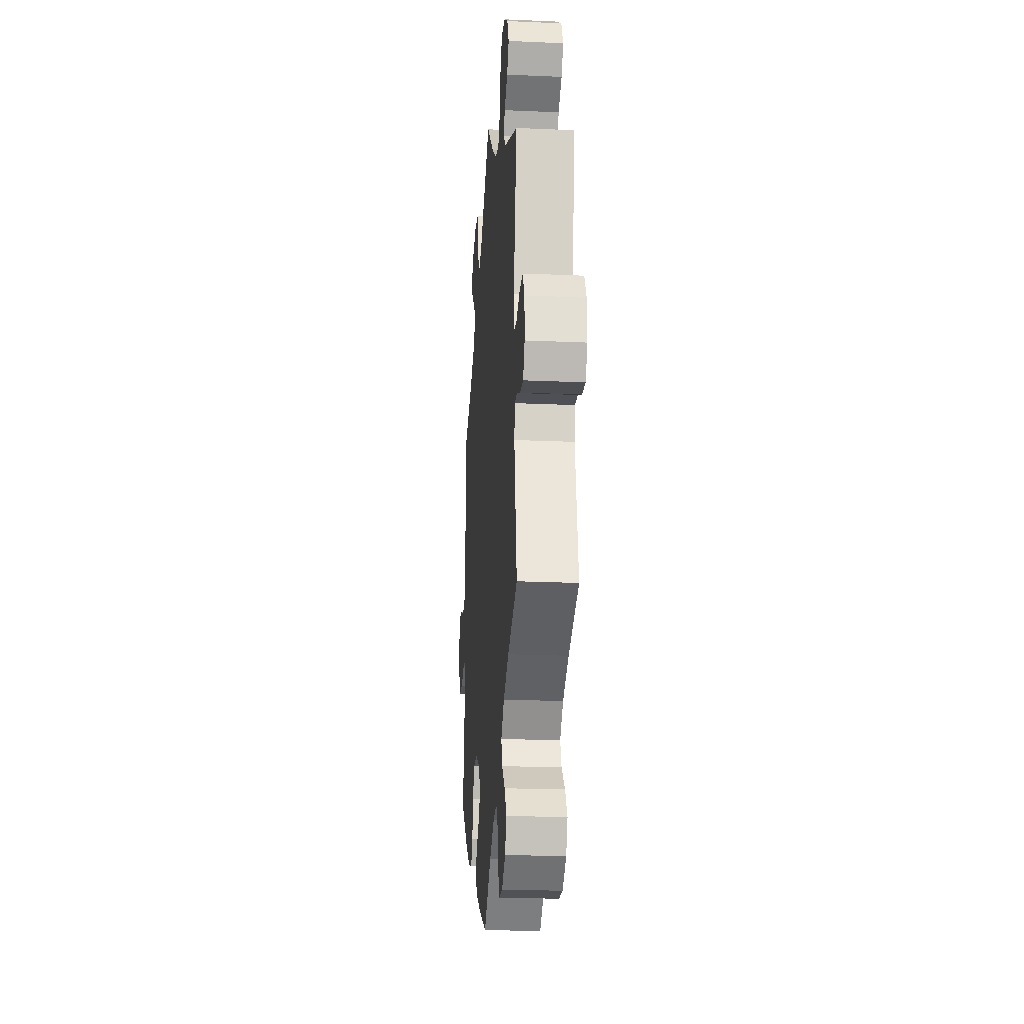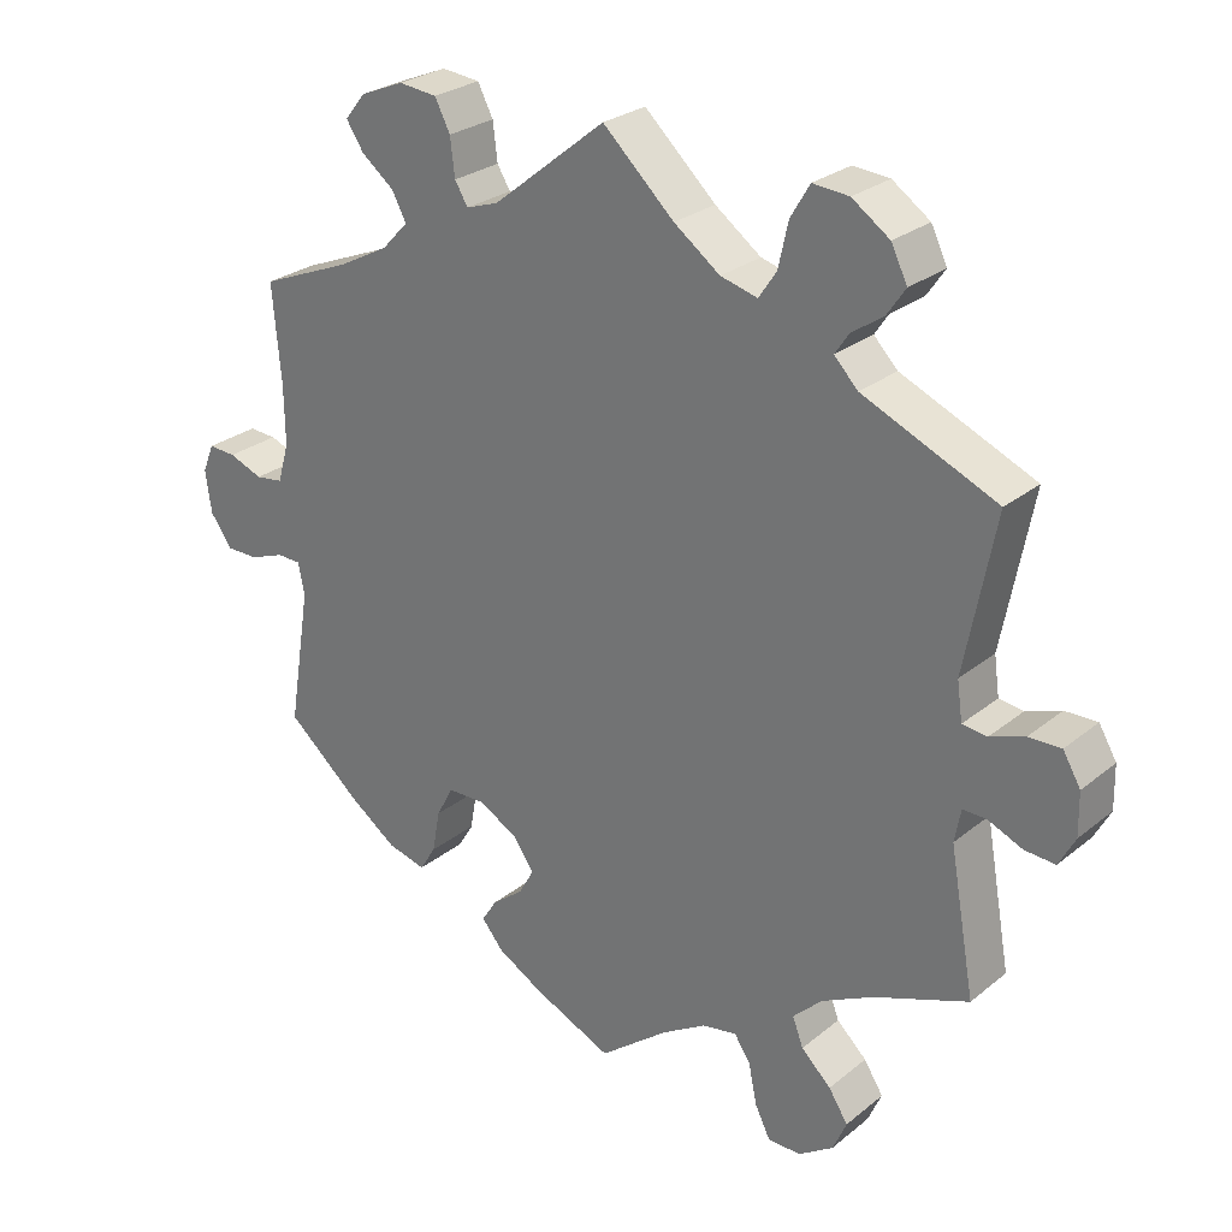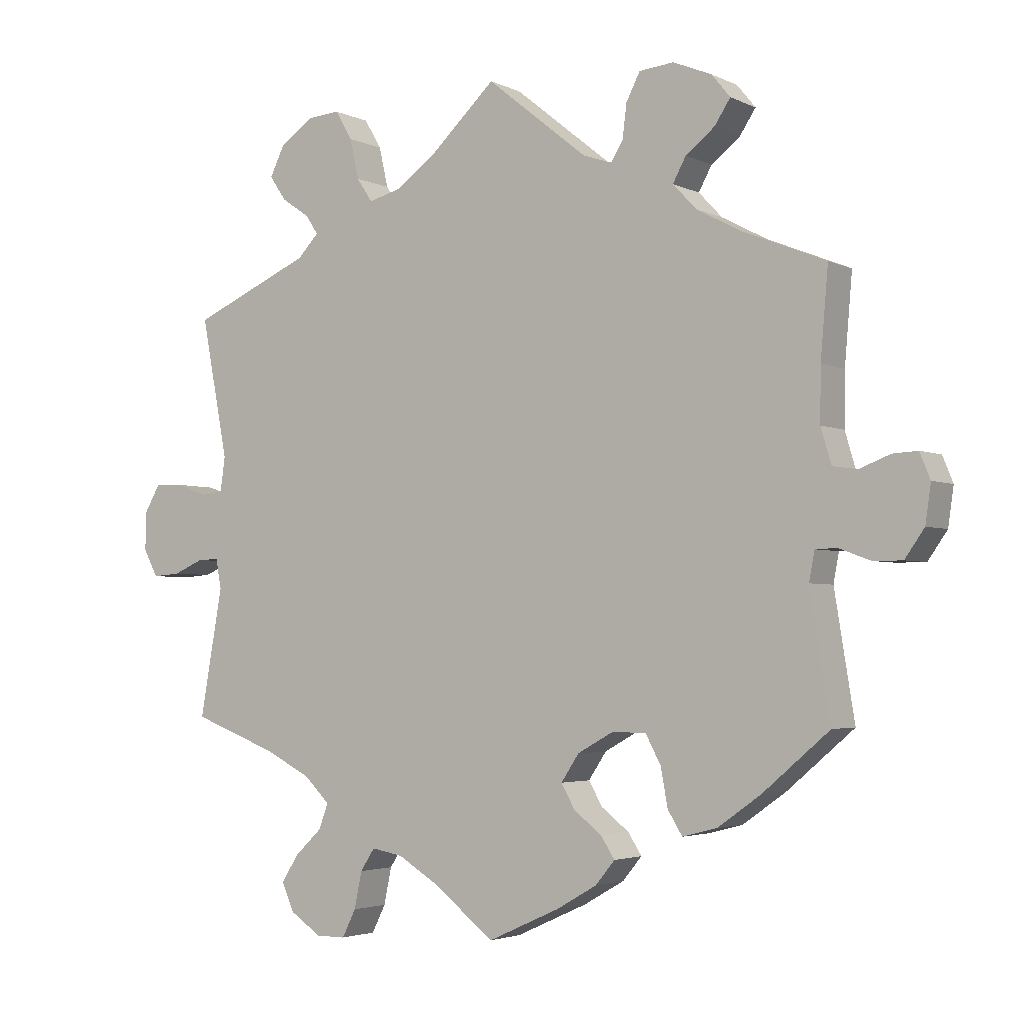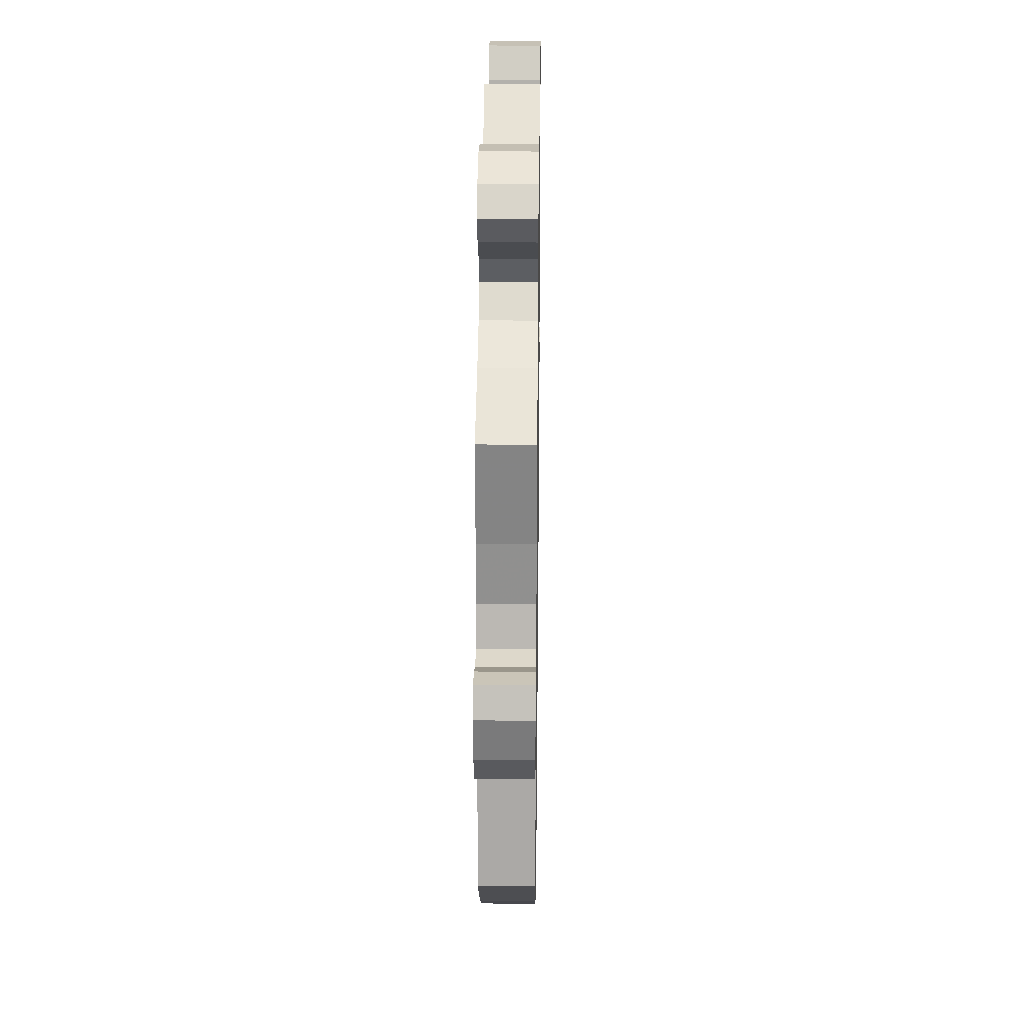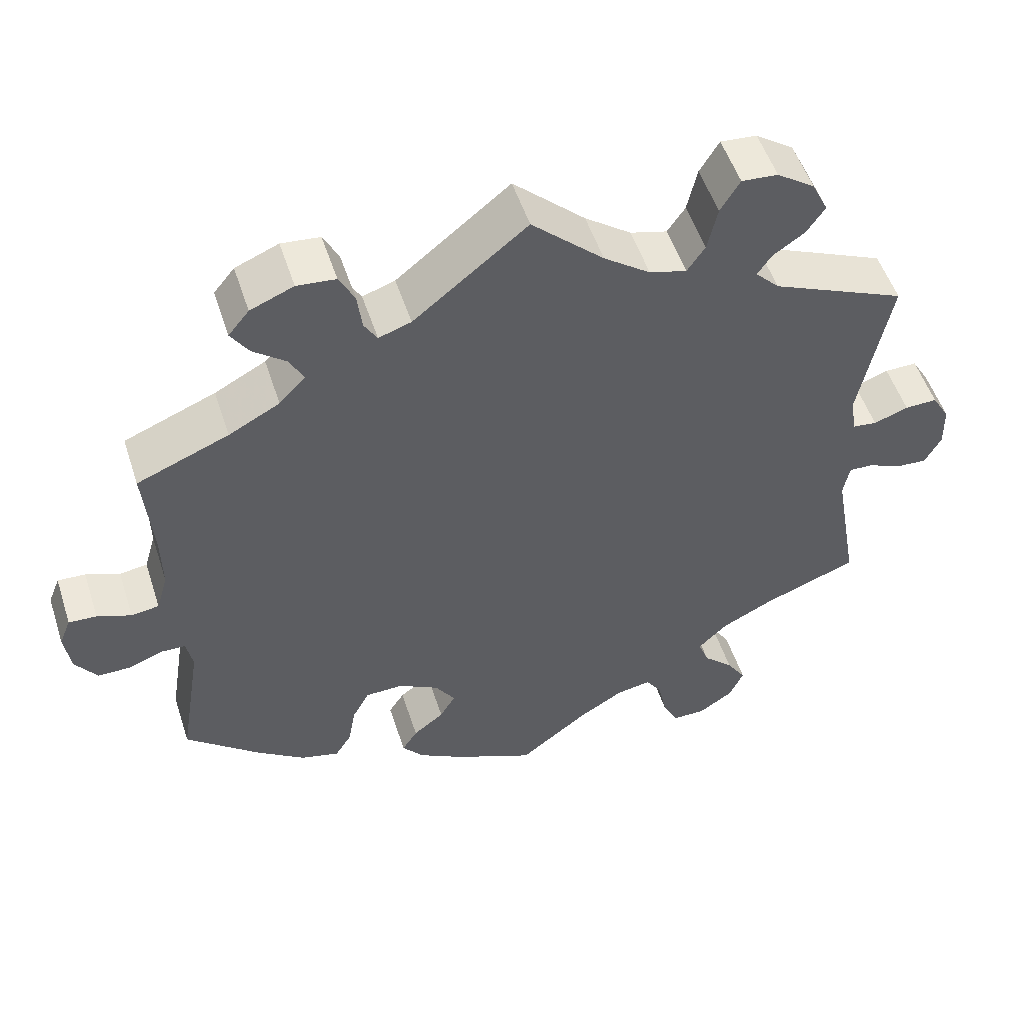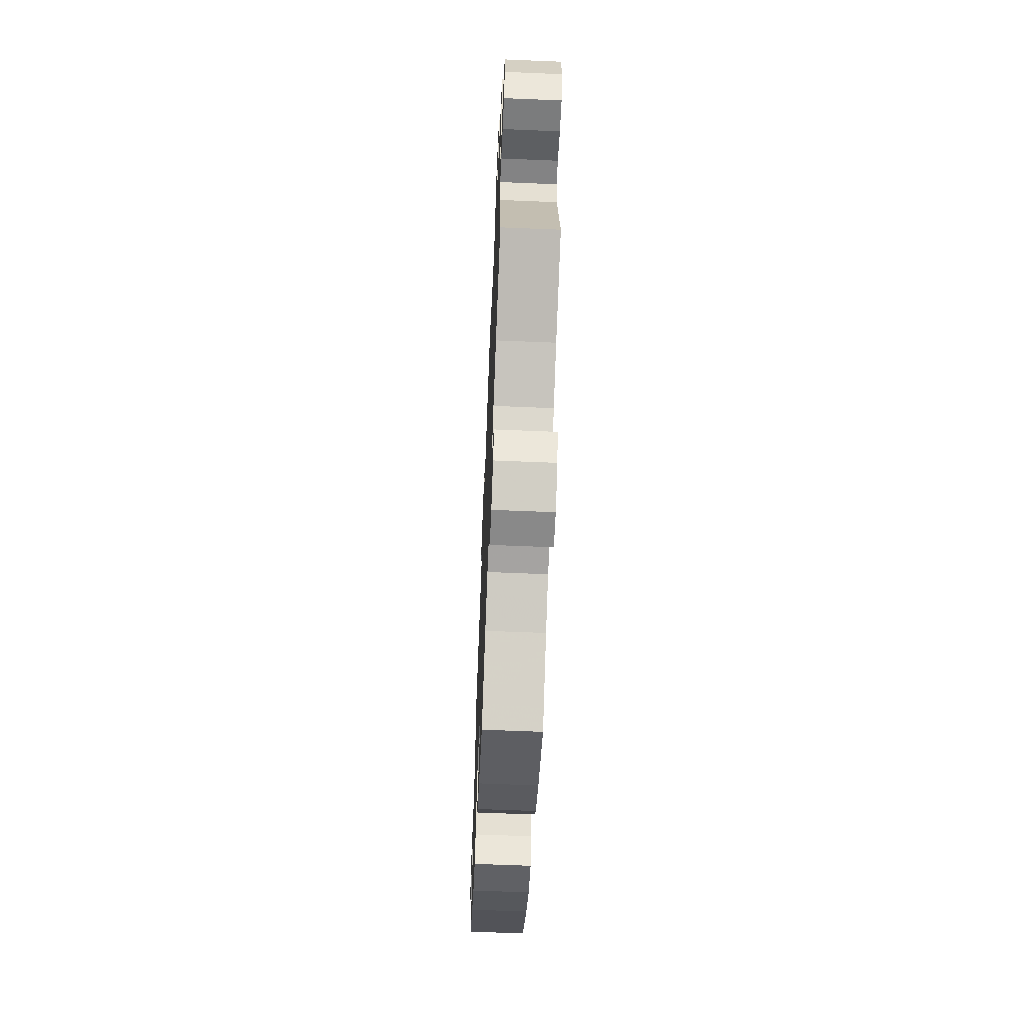
<metadata>
{"format":"obj","ext":"obj","renderer":"f3d","projection":"perspective","resolution":1024,"background":"white","views":[{"elev":-21.3,"azim":-94.5,"up":"+Z"},{"elev":26.8,"azim":-141.1,"up":"+Z"},{"elev":-3.2,"azim":32.9,"up":"+Z"},{"elev":23.5,"azim":90.8,"up":"+Z"},{"elev":52.4,"azim":162.1,"up":"+Z"},{"elev":-63.0,"azim":-92.4,"up":"+Z"}]}
</metadata>
<code>
v -0.327 0.07 0.365
v -0.296 0.07 0.397
v -0.314 0.07 0.424
v -0.355 0.07 0.452
v -0.379 0.07 0.487
v -0.358 0.07 0.53
v -0.309 0.07 0.564
v -0.262 0.07 0.568
v -0.237 0.07 0.526
v -0.224 0.07 0.468
v -0.201 0.07 0.434
v -0.153 0.07 0.447
v -0.093 0.07 0.491
v 0 0.07 0.578
v 0.147 0.07 0.46
v 0.189 0.07 0.446
v 0.206 0.07 0.474
v 0.212 0.07 0.523
v 0.232 0.07 0.562
v 0.282 0.07 0.567
v 0.338 0.07 0.544
v 0.365 0.07 0.511
v 0.342 0.07 0.476
v 0.3 0.07 0.443
v 0.281 0.07 0.408
v 0.315 0.07 0.372
v 0.381 0.07 0.337
v 0.5 0.07 0.289
v 0.489 0.07 0.162
v 0.488 0.07 0.085
v 0.503 0.07 0.034
v 0.539 0.07 0.029
v 0.583 0.07 0.046
v 0.619 0.07 0.048
v 0.634 0.07 0.011
v 0.626 0.07 -0.044
v 0.598 0.07 -0.084
v 0.556 0.07 -0.084
v 0.51 0.07 -0.067
v 0.479 0.07 -0.068
v 0.471 0.07 -0.11
v 0.5 0.07 -0.289
v 0.403 0.07 -0.372
v 0.341 0.07 -0.416
v 0.291 0.07 -0.429
v 0.27 0.07 -0.395
v 0.26 0.07 -0.34
v 0.238 0.07 -0.299
v 0.189 0.07 -0.298
v 0.137 0.07 -0.327
v 0.111 0.07 -0.366
v 0.131 0.07 -0.401
v 0.171 0.07 -0.432
v 0.191 0.07 -0.463
v 0.163 0.07 -0.497
v 0.104 0.07 -0.531
v 0 0.07 -0.578
v -0.09 0.07 -0.508
v -0.148 0.07 -0.473
v -0.193 0.07 -0.465
v -0.214 0.07 -0.497
v -0.225 0.07 -0.55
v -0.245 0.07 -0.59
v -0.288 0.07 -0.59
v -0.333 0.07 -0.56
v -0.351 0.07 -0.519
v -0.326 0.07 -0.48
v -0.287 0.07 -0.443
v -0.273 0.07 -0.406
v -0.311 0.07 -0.369
v -0.379 0.07 -0.335
v -0.501 0.07 -0.289
v -0.468 0.07 -0.104
v -0.476 0.07 -0.061
v -0.507 0.07 -0.062
v -0.551 0.07 -0.081
v -0.591 0.07 -0.084
v -0.612 0.07 -0.045
v -0.611 0.07 0.011
v -0.588 0.07 0.05
v -0.546 0.07 0.049
v -0.501 0.07 0.033
v -0.469 0.07 0.037
v -0.462 0.07 0.087
v -0.501 0.07 0.289
v -0.327 0 0.365
v -0.296 0 0.397
v -0.314 0 0.424
v -0.355 0 0.452
v -0.379 0 0.487
v -0.358 0 0.53
v -0.309 0 0.564
v -0.262 0 0.568
v -0.237 0 0.526
v -0.224 0 0.468
v -0.201 0 0.434
v -0.153 0 0.447
v -0.093 0 0.491
v 0 0 0.578
v 0.147 0 0.46
v 0.189 0 0.446
v 0.206 0 0.474
v 0.212 0 0.523
v 0.232 0 0.562
v 0.282 0 0.567
v 0.338 0 0.544
v 0.365 0 0.511
v 0.342 0 0.476
v 0.3 0 0.443
v 0.281 0 0.408
v 0.315 0 0.372
v 0.381 0 0.337
v 0.5 0 0.289
v 0.489 0 0.162
v 0.488 0 0.085
v 0.503 0 0.034
v 0.539 0 0.029
v 0.583 0 0.046
v 0.619 0 0.048
v 0.634 0 0.011
v 0.626 0 -0.044
v 0.598 0 -0.084
v 0.556 0 -0.084
v 0.51 0 -0.067
v 0.479 0 -0.068
v 0.471 0 -0.11
v 0.5 0 -0.289
v 0.403 0 -0.372
v 0.341 0 -0.416
v 0.291 0 -0.429
v 0.27 0 -0.395
v 0.26 0 -0.34
v 0.238 0 -0.299
v 0.189 0 -0.298
v 0.137 0 -0.327
v 0.111 0 -0.366
v 0.131 0 -0.401
v 0.171 0 -0.432
v 0.191 0 -0.463
v 0.163 0 -0.497
v 0.104 0 -0.531
v 0 0 -0.578
v -0.09 0 -0.508
v -0.148 0 -0.473
v -0.193 0 -0.465
v -0.214 0 -0.497
v -0.225 0 -0.55
v -0.245 0 -0.59
v -0.288 0 -0.59
v -0.333 0 -0.56
v -0.351 0 -0.519
v -0.326 0 -0.48
v -0.287 0 -0.443
v -0.273 0 -0.406
v -0.311 0 -0.369
v -0.379 0 -0.335
v -0.501 0 -0.289
v -0.468 0 -0.104
v -0.476 0 -0.061
v -0.507 0 -0.062
v -0.551 0 -0.081
v -0.591 0 -0.084
v -0.612 0 -0.045
v -0.611 0 0.011
v -0.588 0 0.05
v -0.546 0 0.049
v -0.501 0 0.033
v -0.469 0 0.037
v -0.462 0 0.087
v -0.501 0 0.289
f 84 85 1
f 83 84 1 2
f 79 80 81 82
f 79 82 83
f 78 79 83
f 75 76 77 78
f 74 75 78 83
f 73 74 83 2
f 71 72 73 2
f 65 66 67 68
f 63 64 65 68
f 61 62 63 68
f 60 61 68 69
f 59 60 69 70
f 55 56 57 58
f 55 58 59 70
f 52 53 54 55
f 51 52 55 70
f 44 45 46 47
f 44 47 48
f 41 42 43 44
f 40 41 44 48
f 36 37 38 39
f 36 39 40
f 35 36 40
f 32 33 34 35
f 31 32 35 40
f 30 31 40 48
f 27 28 29
f 26 27 29 30
f 25 26 30 48
f 21 22 23 24
f 21 24 25
f 20 21 25
f 17 18 19 20
f 16 17 20 25
f 15 16 25 48
f 13 14 15 48
f 7 8 9 10
f 7 10 11
f 6 7 11
f 3 4 5 6
f 2 3 6 11
f 71 2 11 12
f 50 51 70 71
f 49 50 71 12
f 12 13 48 49
f 86 170 169
f 87 86 169 168
f 167 166 165 164
f 168 167 164
f 168 164 163
f 163 162 161 160
f 168 163 160 159
f 87 168 159 158
f 87 158 157 156
f 153 152 151 150
f 153 150 149 148
f 153 148 147 146
f 154 153 146 145
f 155 154 145 144
f 143 142 141 140
f 155 144 143 140
f 140 139 138 137
f 155 140 137 136
f 132 131 130 129
f 133 132 129
f 129 128 127 126
f 133 129 126 125
f 124 123 122 121
f 125 124 121
f 125 121 120
f 120 119 118 117
f 125 120 117 116
f 133 125 116 115
f 114 113 112
f 115 114 112 111
f 133 115 111 110
f 109 108 107 106
f 110 109 106
f 110 106 105
f 105 104 103 102
f 110 105 102 101
f 133 110 101 100
f 133 100 99 98
f 95 94 93 92
f 96 95 92
f 96 92 91
f 91 90 89 88
f 96 91 88 87
f 97 96 87 156
f 156 155 136 135
f 97 156 135 134
f 134 133 98 97
f 1 86 87 2
f 2 87 88 3
f 3 88 89 4
f 4 89 90 5
f 5 90 91 6
f 6 91 92 7
f 7 92 93 8
f 8 93 94 9
f 9 94 95 10
f 10 95 96 11
f 11 96 97 12
f 12 97 98 13
f 13 98 99 14
f 14 99 100 15
f 15 100 101 16
f 16 101 102 17
f 17 102 103 18
f 18 103 104 19
f 19 104 105 20
f 20 105 106 21
f 21 106 107 22
f 22 107 108 23
f 23 108 109 24
f 24 109 110 25
f 25 110 111 26
f 26 111 112 27
f 27 112 113 28
f 28 113 114 29
f 29 114 115 30
f 30 115 116 31
f 31 116 117 32
f 32 117 118 33
f 33 118 119 34
f 34 119 120 35
f 35 120 121 36
f 36 121 122 37
f 37 122 123 38
f 38 123 124 39
f 39 124 125 40
f 40 125 126 41
f 41 126 127 42
f 42 127 128 43
f 43 128 129 44
f 44 129 130 45
f 45 130 131 46
f 46 131 132 47
f 47 132 133 48
f 48 133 134 49
f 49 134 135 50
f 50 135 136 51
f 51 136 137 52
f 52 137 138 53
f 53 138 139 54
f 54 139 140 55
f 55 140 141 56
f 56 141 142 57
f 57 142 143 58
f 58 143 144 59
f 59 144 145 60
f 60 145 146 61
f 61 146 147 62
f 62 147 148 63
f 63 148 149 64
f 64 149 150 65
f 65 150 151 66
f 66 151 152 67
f 67 152 153 68
f 68 153 154 69
f 69 154 155 70
f 70 155 156 71
f 71 156 157 72
f 72 157 158 73
f 73 158 159 74
f 74 159 160 75
f 75 160 161 76
f 76 161 162 77
f 77 162 163 78
f 78 163 164 79
f 79 164 165 80
f 80 165 166 81
f 81 166 167 82
f 82 167 168 83
f 83 168 169 84
f 84 169 170 85
f 85 170 86 1

</code>
